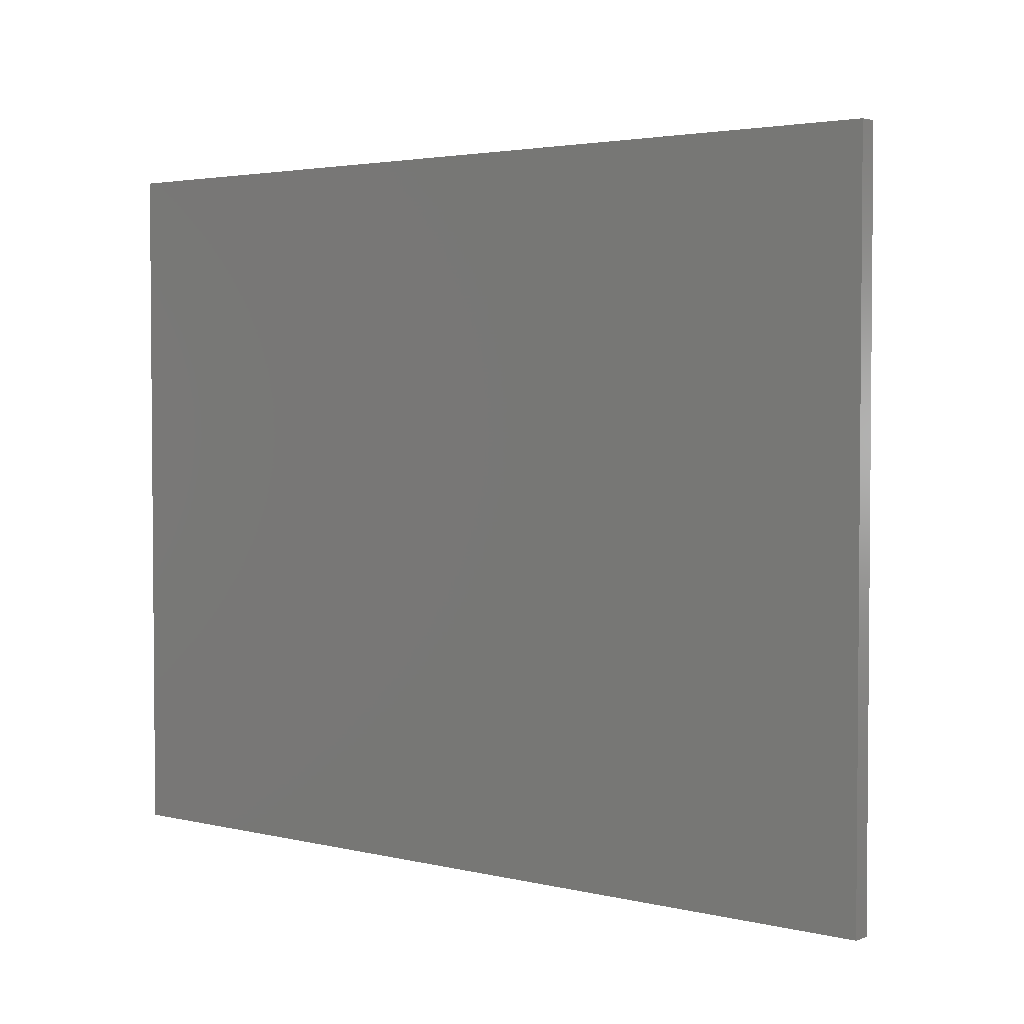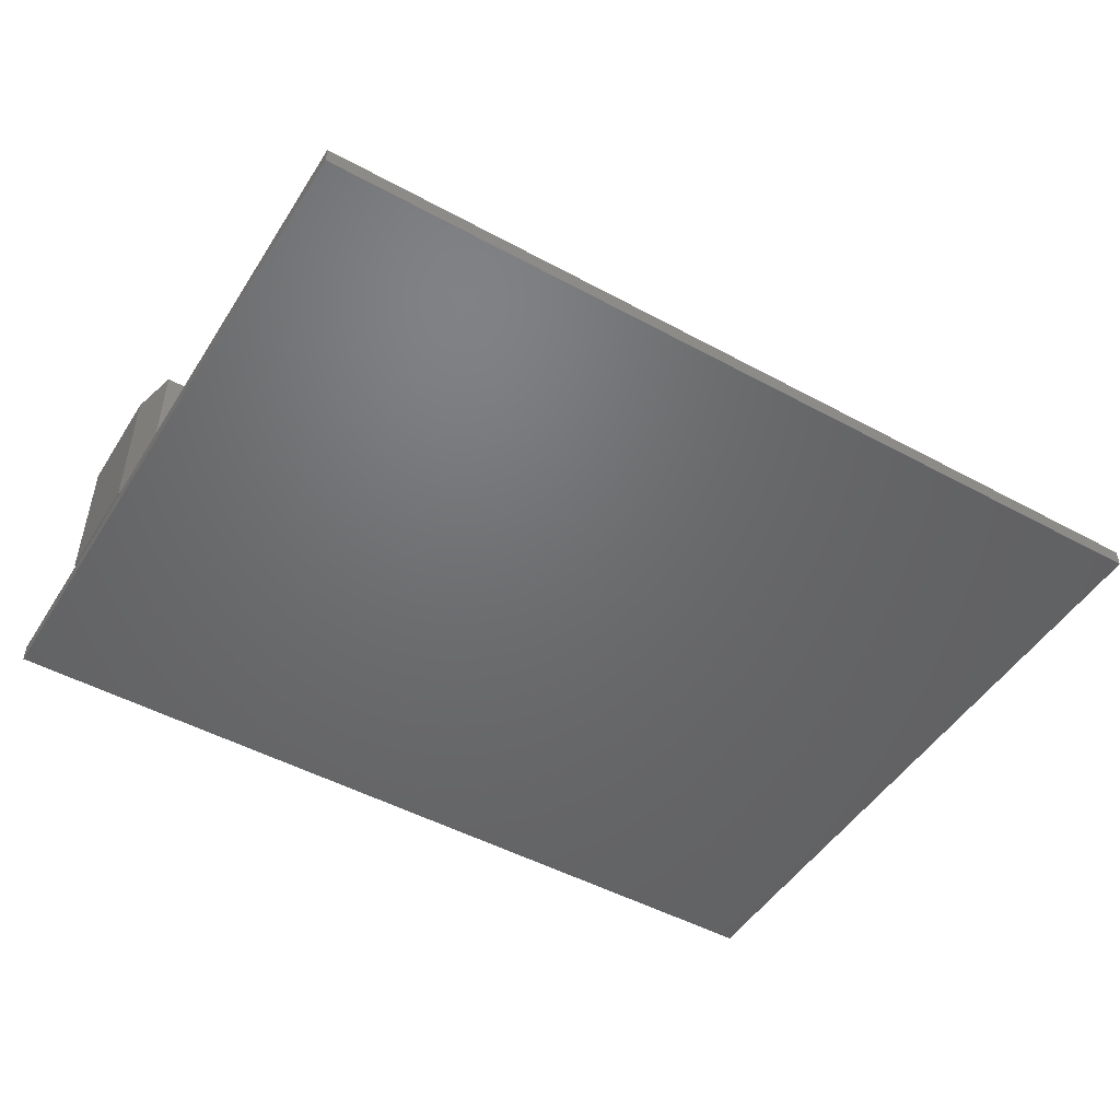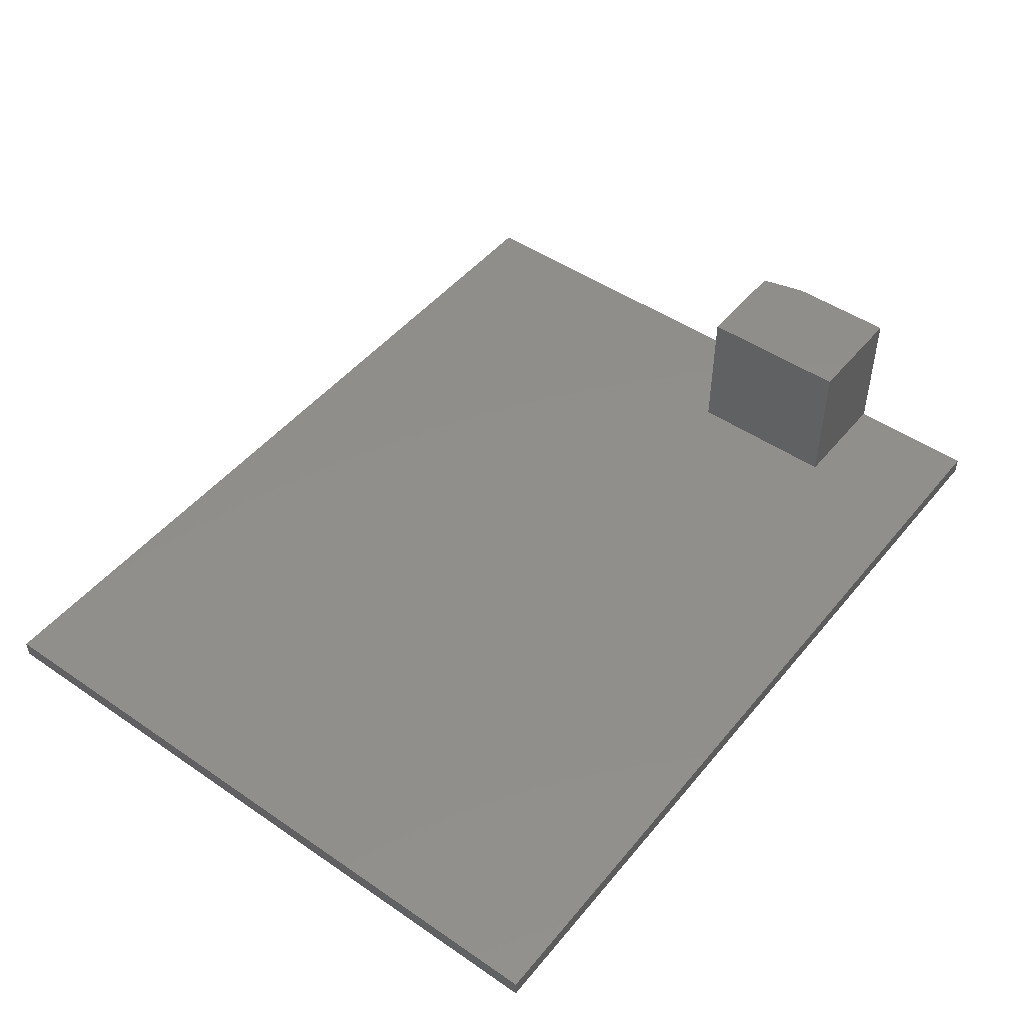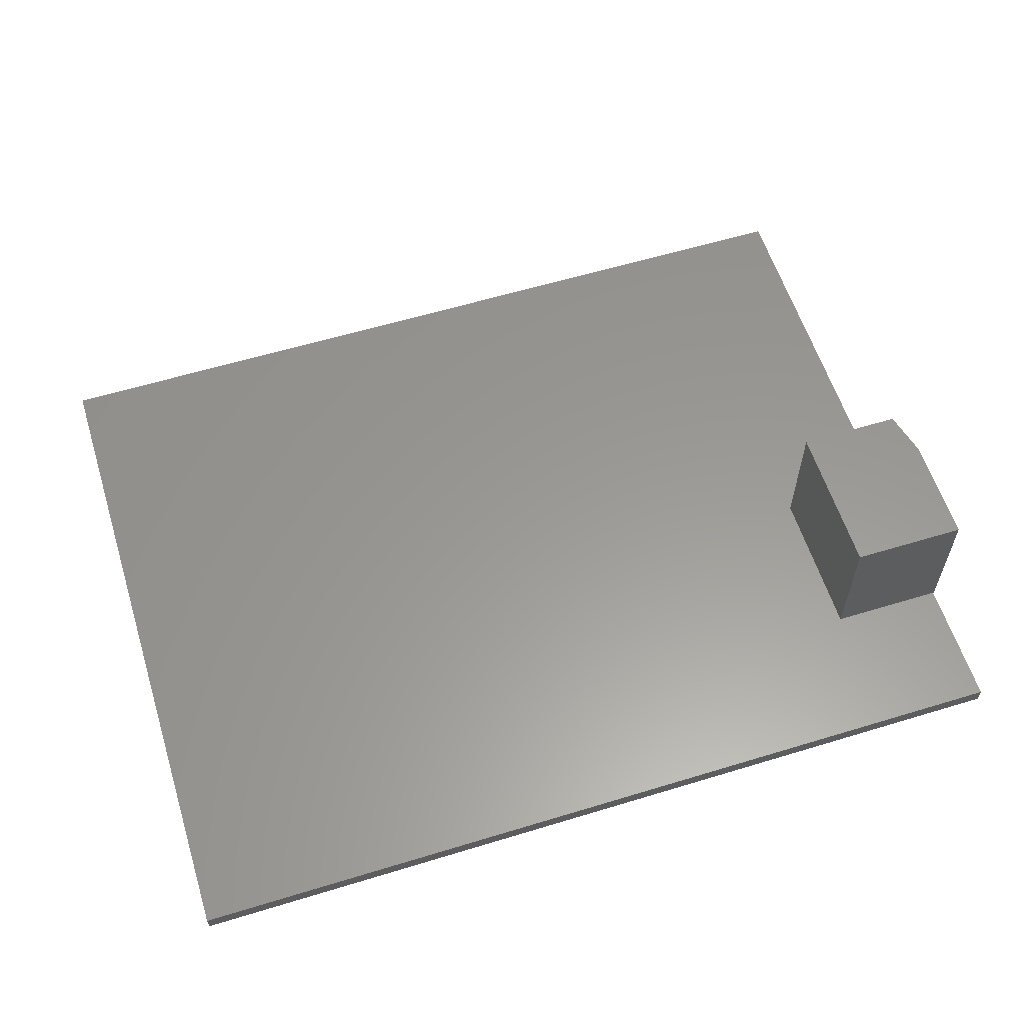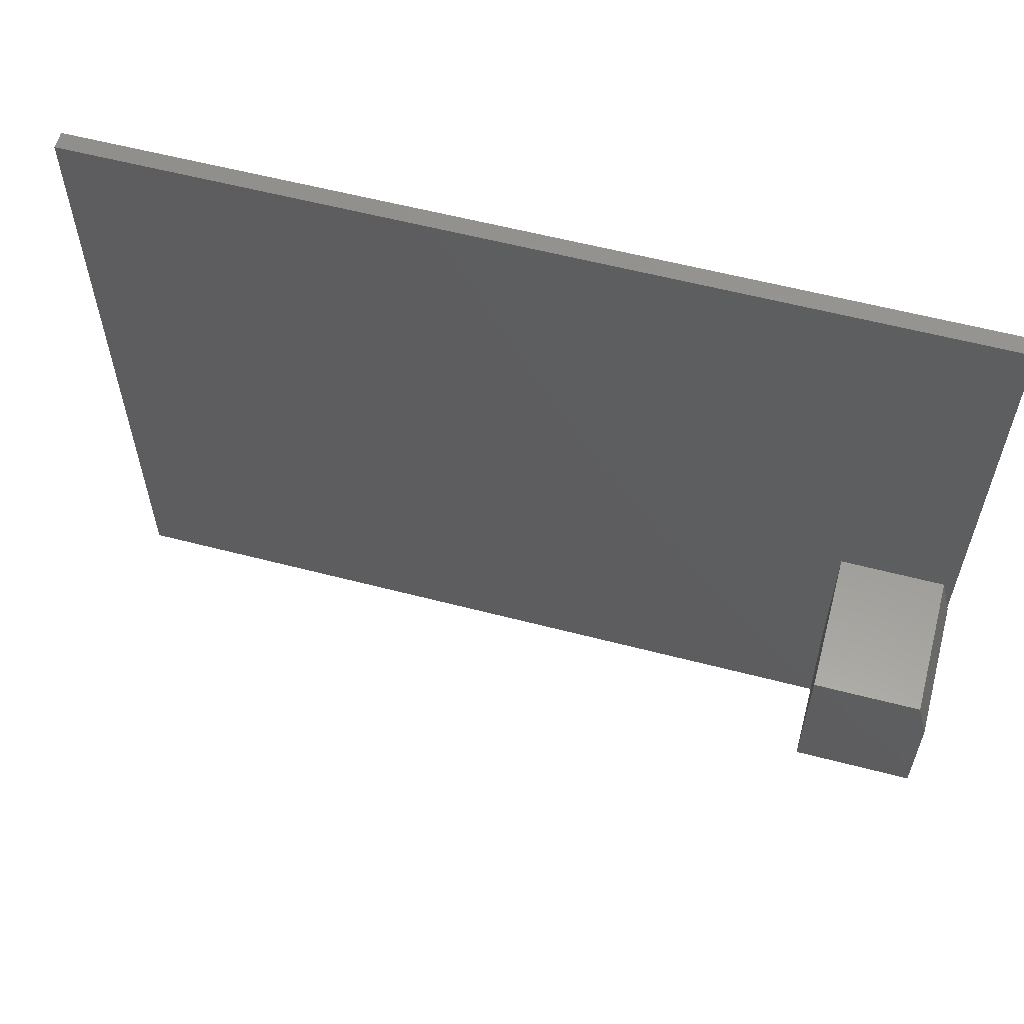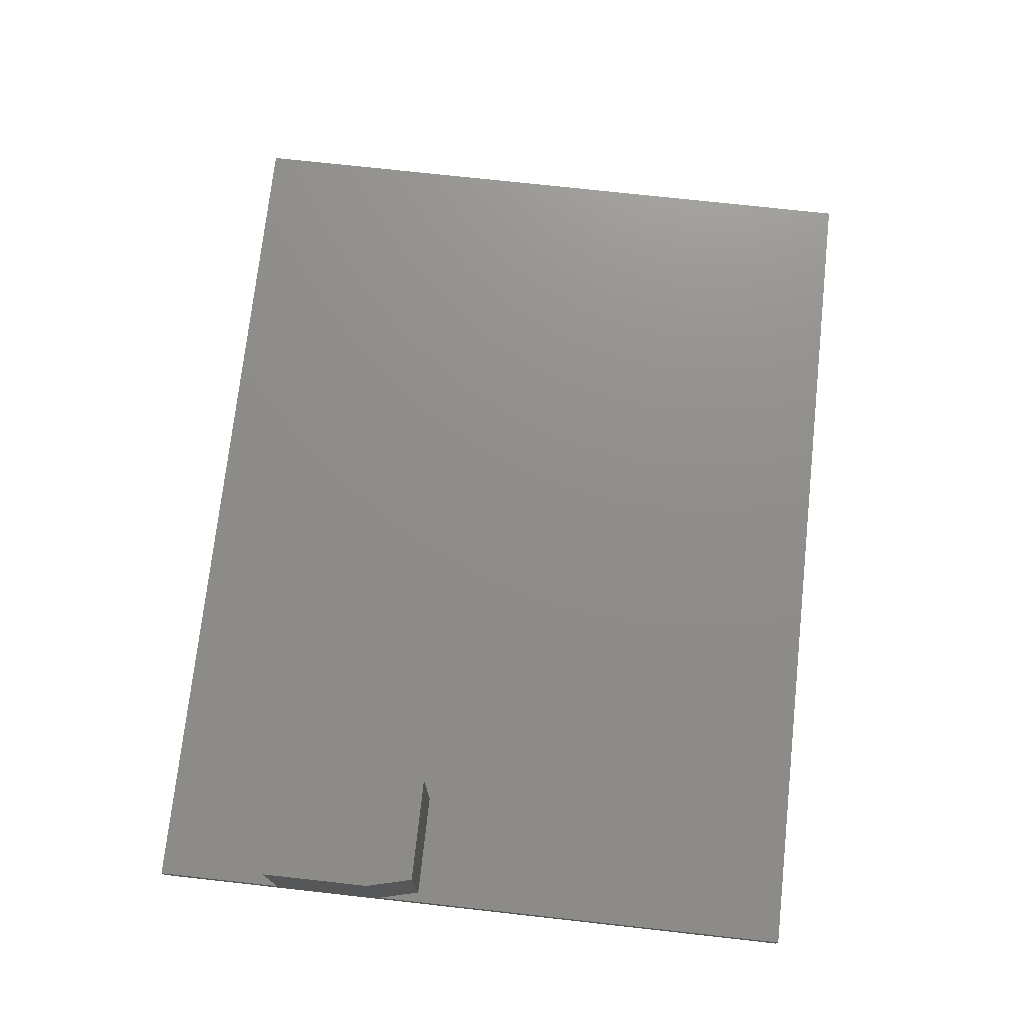
<metadata>
{"format":"stl","ext":"stl","renderer":"f3d","projection":"perspective","resolution":1024,"background":"white","views":[{"elev":3.0,"azim":-140.5,"up":"+Y"},{"elev":-48.7,"azim":148.8,"up":"+Z"},{"elev":48.0,"azim":-52.5,"up":"+Z"},{"elev":59.2,"azim":-17.4,"up":"+Z"},{"elev":59.0,"azim":15.0,"up":"+Y"},{"elev":73.6,"azim":96.3,"up":"+Z"}]}
</metadata>
<code>
# stl→obj: 21 verts, 38 faces
v 0.6016 -0.2891 0.02344
v 0.6016 -0.135 0.02344
v 0.603 -0.2891 0.02344
v 0.603 -0.1406 0.02344
v 0.4453 -0.2891 0.2188
v 0.603 -0.2891 0.2188
v 0.4453 -0.07812 0.2188
v 0.603 -0.1406 0.2188
v 0.5873 -0.07812 0.2188
v 0.5873 -0.07812 0.02344
v 0.4453 -0.07812 0.02344
v 0.6016 -0.07812 0.02344
v 0.6016 -0.4688 0.02344
v -0.6016 -0.4688 0.02344
v 0.4453 -0.2891 0.02344
v -0.6016 0.4684 0.02344
v 0.6016 0.4684 0.02344
v 0.6016 0.4684 0
v 0.6016 -0.4688 0
v -0.6016 -0.4688 0
v -0.6016 0.4684 0
f 1 2 3
f 3 2 4
f 5 6 7
f 7 6 8
f 7 8 9
f 10 11 9
f 9 11 7
f 6 3 8
f 8 3 4
f 12 10 2
f 13 1 14
f 14 1 15
f 14 15 16
f 16 15 11
f 16 11 17
f 17 11 10
f 17 10 12
f 18 12 2
f 18 17 12
f 19 18 2
f 19 2 1
f 19 1 13
f 4 2 8
f 8 2 10
f 8 10 9
f 7 11 5
f 5 11 15
f 5 15 6
f 6 15 1
f 6 1 3
f 20 21 19
f 19 21 18
f 16 21 14
f 14 21 20
f 17 18 16
f 16 18 21
f 14 20 13
f 13 20 19

</code>
